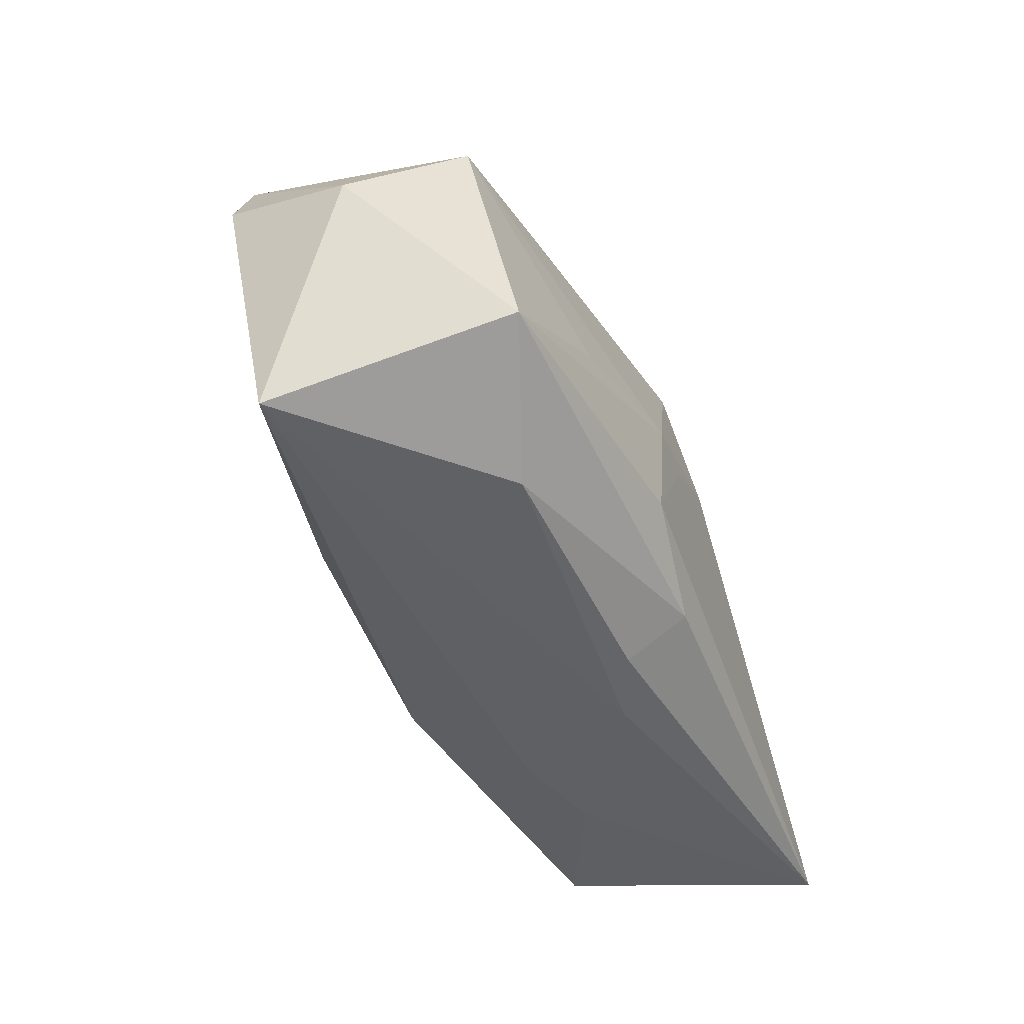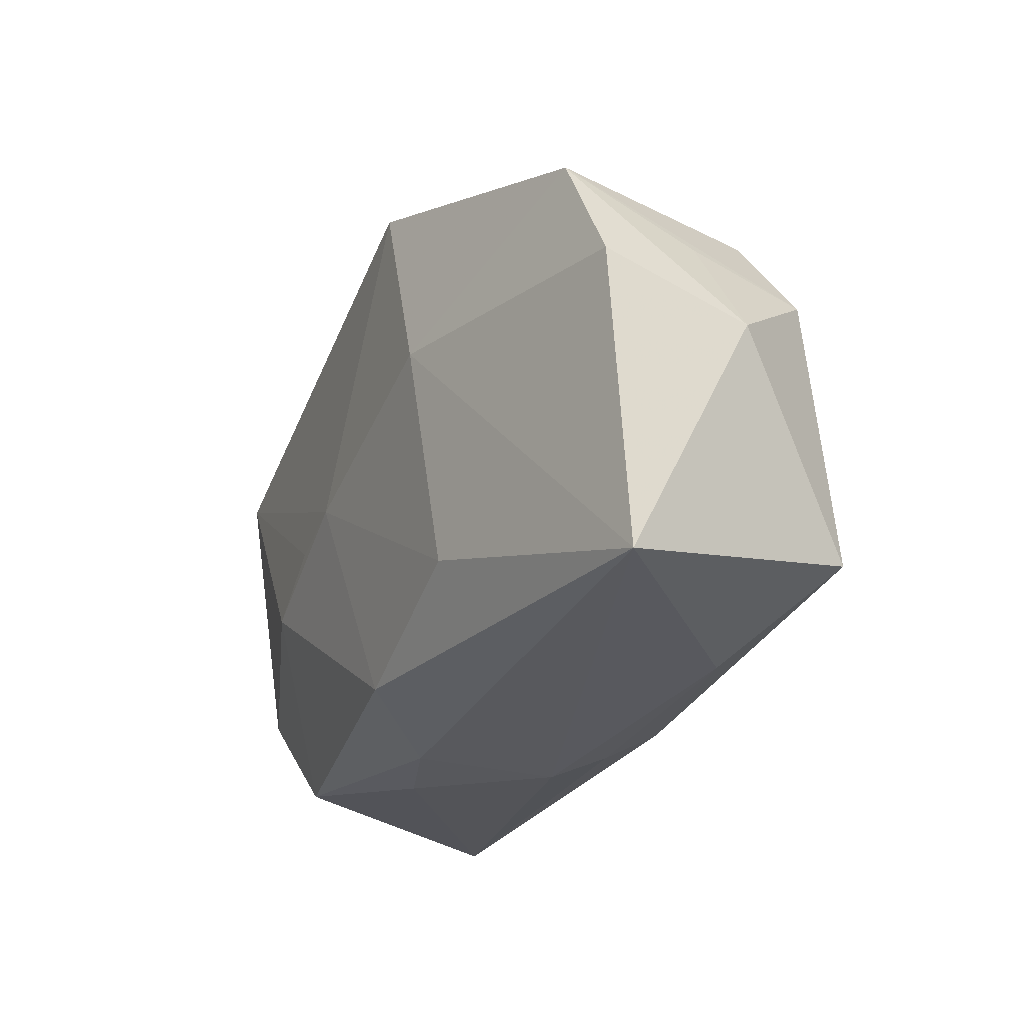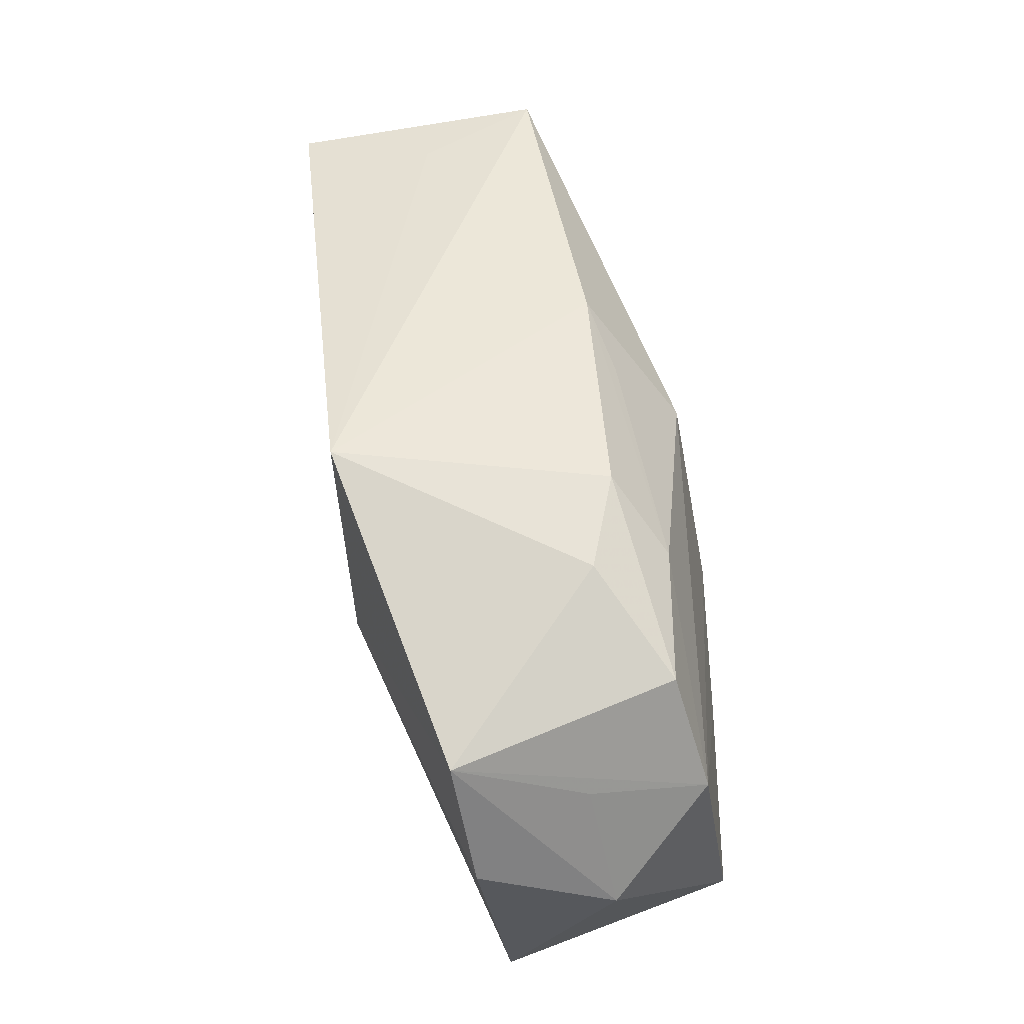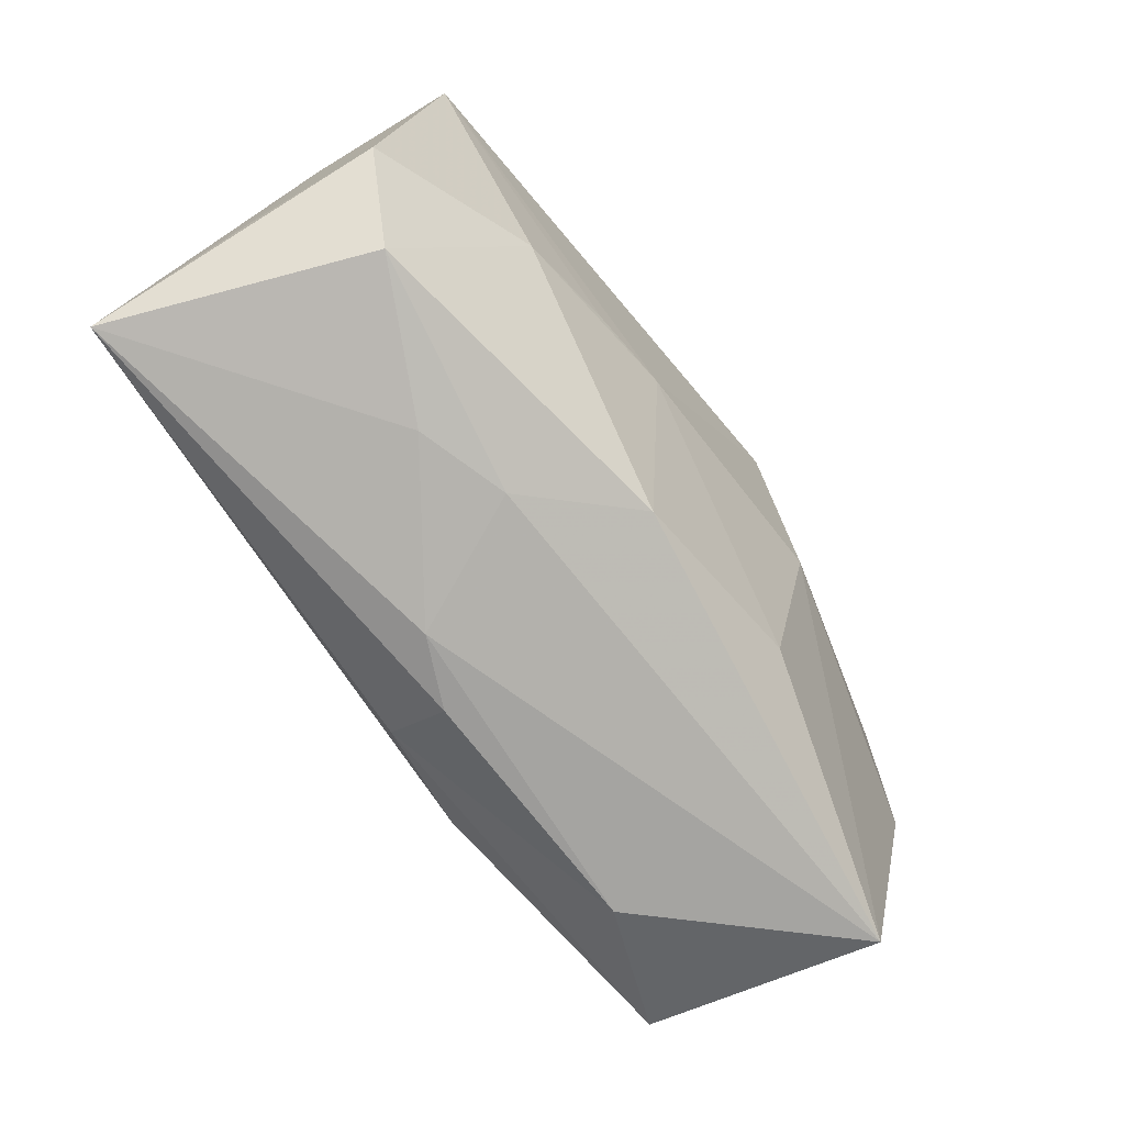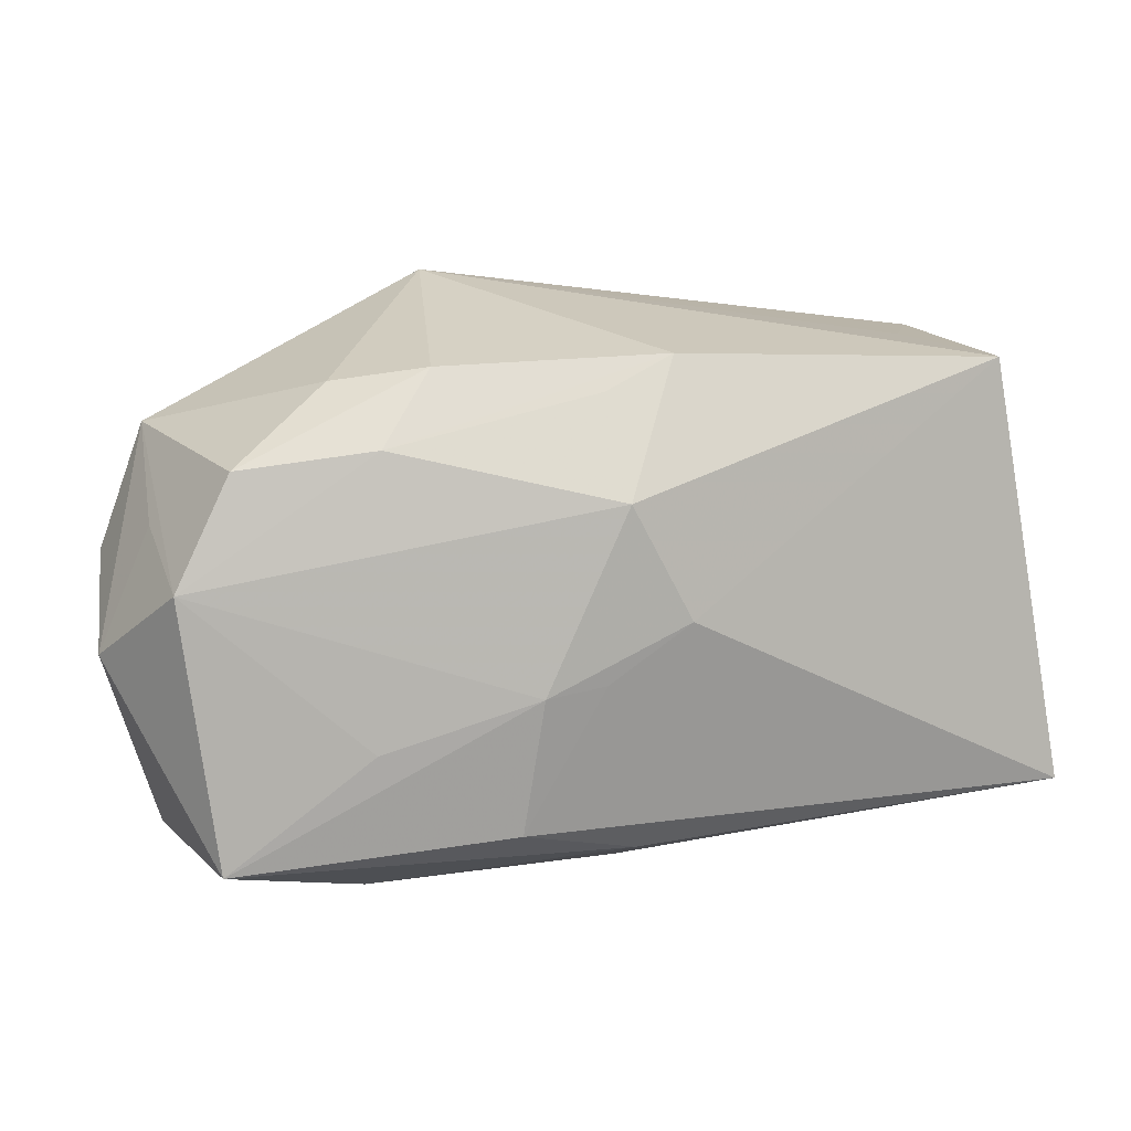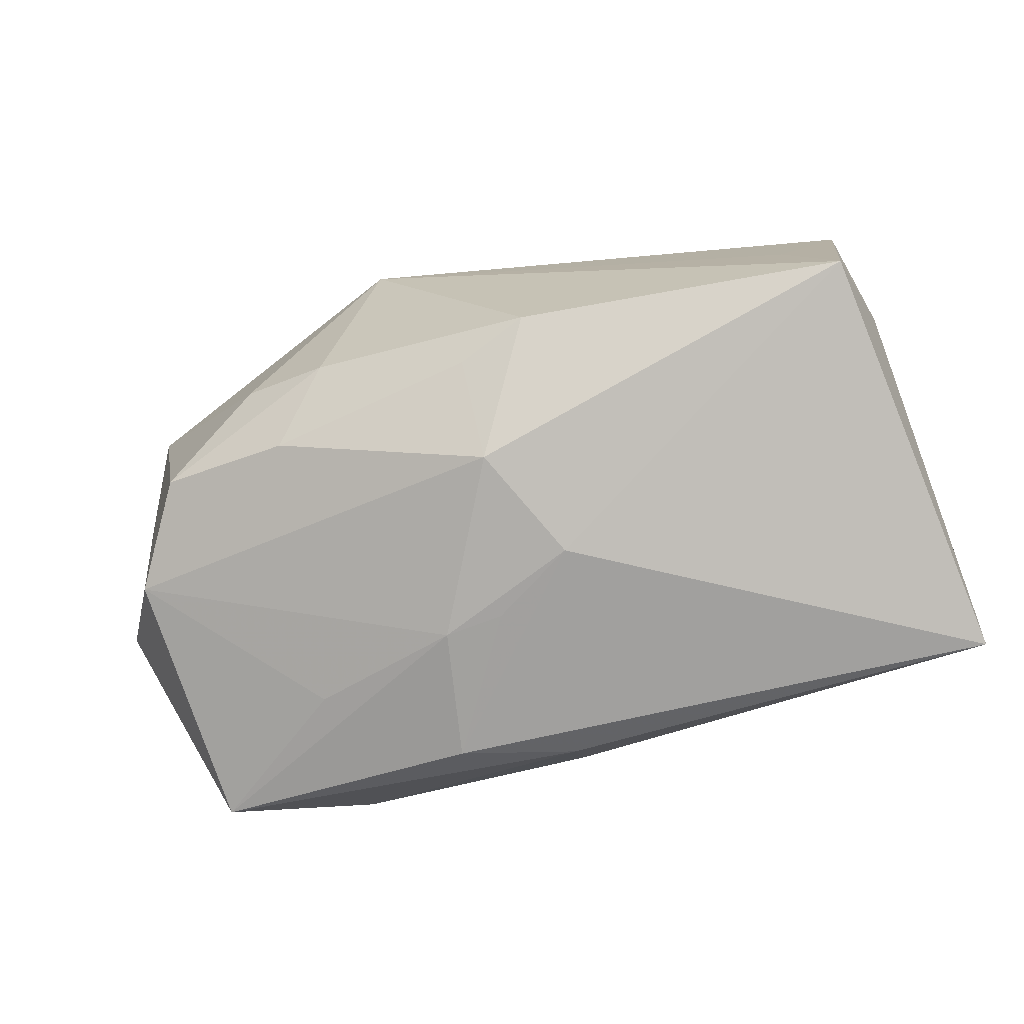
<metadata>
{"format":"obj","ext":"obj","renderer":"f3d","projection":"perspective","resolution":1024,"background":"white","views":[{"elev":-49.9,"azim":110.6,"up":"+Y"},{"elev":-29.4,"azim":62.7,"up":"+Y"},{"elev":52.5,"azim":77.6,"up":"+Y"},{"elev":-72.2,"azim":-56.7,"up":"+Y"},{"elev":19.6,"azim":161.3,"up":"+Y"},{"elev":-72.7,"azim":-164.7,"up":"+Z"}]}
</metadata>
<code>
v 0.001173 0.01179 -0.01559
v 0.02007 0.01634 -0.009433
v -0.005852 -0.02219 -0.007704
v 0.03723 0.008501 0.001523
v 0.01465 0.006429 0.01748
v 0.00362 -0.002998 -0.01712
v 0.02235 -0.02219 -0.008434
v -0.03884 -0.01107 -0.002825
v 0.03179 0.01502 -0.006949
v -0.007713 0.001714 0.01609
v -0.01148 -0.02034 0.003582
v 0.02268 0.02036 -0.001959
v -0.003765 0.001653 -0.01712
v 0.001248 0.01951 -0.009328
v -0.03199 -0.01762 0.006126
v 0.01089 -0.01553 -0.01696
v 0.03579 0.01416 0.013
v -0.03822 -0.008137 0.008402
v -0.02402 -0.002592 0.01397
v 0.008974 -0.003517 -0.01712
v -0.03489 0.01947 -0.009201
v 0.03708 0.00586 -0.008971
v 0.0369 -0.02168 0.008235
v 0.04021 0.003287 0.01188
v 0.03509 -0.01735 -0.01291
v -0.038 0.01088 0.0004652
v 0.0224 -0.007599 -0.0147
v -0.03078 0.01926 0.00185
v 0.0004935 -0.01874 -0.01565
v -0.01928 -0.02017 0.0006924
v 0.04227 -0.001836 7.519e-05
v 0.01362 -0.01316 0.01377
v -0.01506 0.0006698 0.01523
v 0.0003349 -0.02204 -0.01014
v -0.03947 -0.01812 -0.01607
v -0.005151 0.02193 -0.008129
v -0.03716 0.01714 0.01299
v 0.009449 0.02471 0.01777
v 0.01482 0.02176 -0.00541
v -0.003405 -0.01811 0.01201
f 1 13 21
f 21 13 35
f 10 38 37
f 37 33 10
f 5 38 10
f 37 38 28
f 28 21 37
f 38 21 28
f 26 21 35
f 37 21 26
f 1 21 36
f 36 21 38
f 17 38 5
f 5 24 17
f 17 22 9
f 17 24 31
f 35 13 16
f 31 24 23
f 40 11 23
f 23 24 5
f 15 11 40
f 30 11 15
f 35 30 15
f 2 22 1
f 9 22 2
f 39 36 38
f 9 2 39
f 39 2 36
f 31 22 4
f 4 17 31
f 22 17 4
f 20 13 1
f 1 22 20
f 34 35 29
f 35 16 29
f 3 23 11
f 3 11 30
f 3 35 34
f 3 30 35
f 32 23 5
f 40 23 32
f 5 10 32
f 32 10 40
f 8 26 35
f 19 15 40
f 40 10 19
f 19 10 33
f 19 33 37
f 31 23 25
f 16 20 25
f 25 22 31
f 25 29 16
f 1 36 14
f 14 2 1
f 36 2 14
f 12 39 38
f 9 39 12
f 38 17 12
f 12 17 9
f 6 16 13
f 13 20 6
f 6 20 16
f 7 25 23
f 7 3 34
f 23 3 7
f 34 29 7
f 29 25 7
f 27 20 22
f 22 25 27
f 27 25 20
f 15 19 18
f 18 19 37
f 35 15 18
f 18 8 35
f 37 26 18
f 26 8 18

</code>
